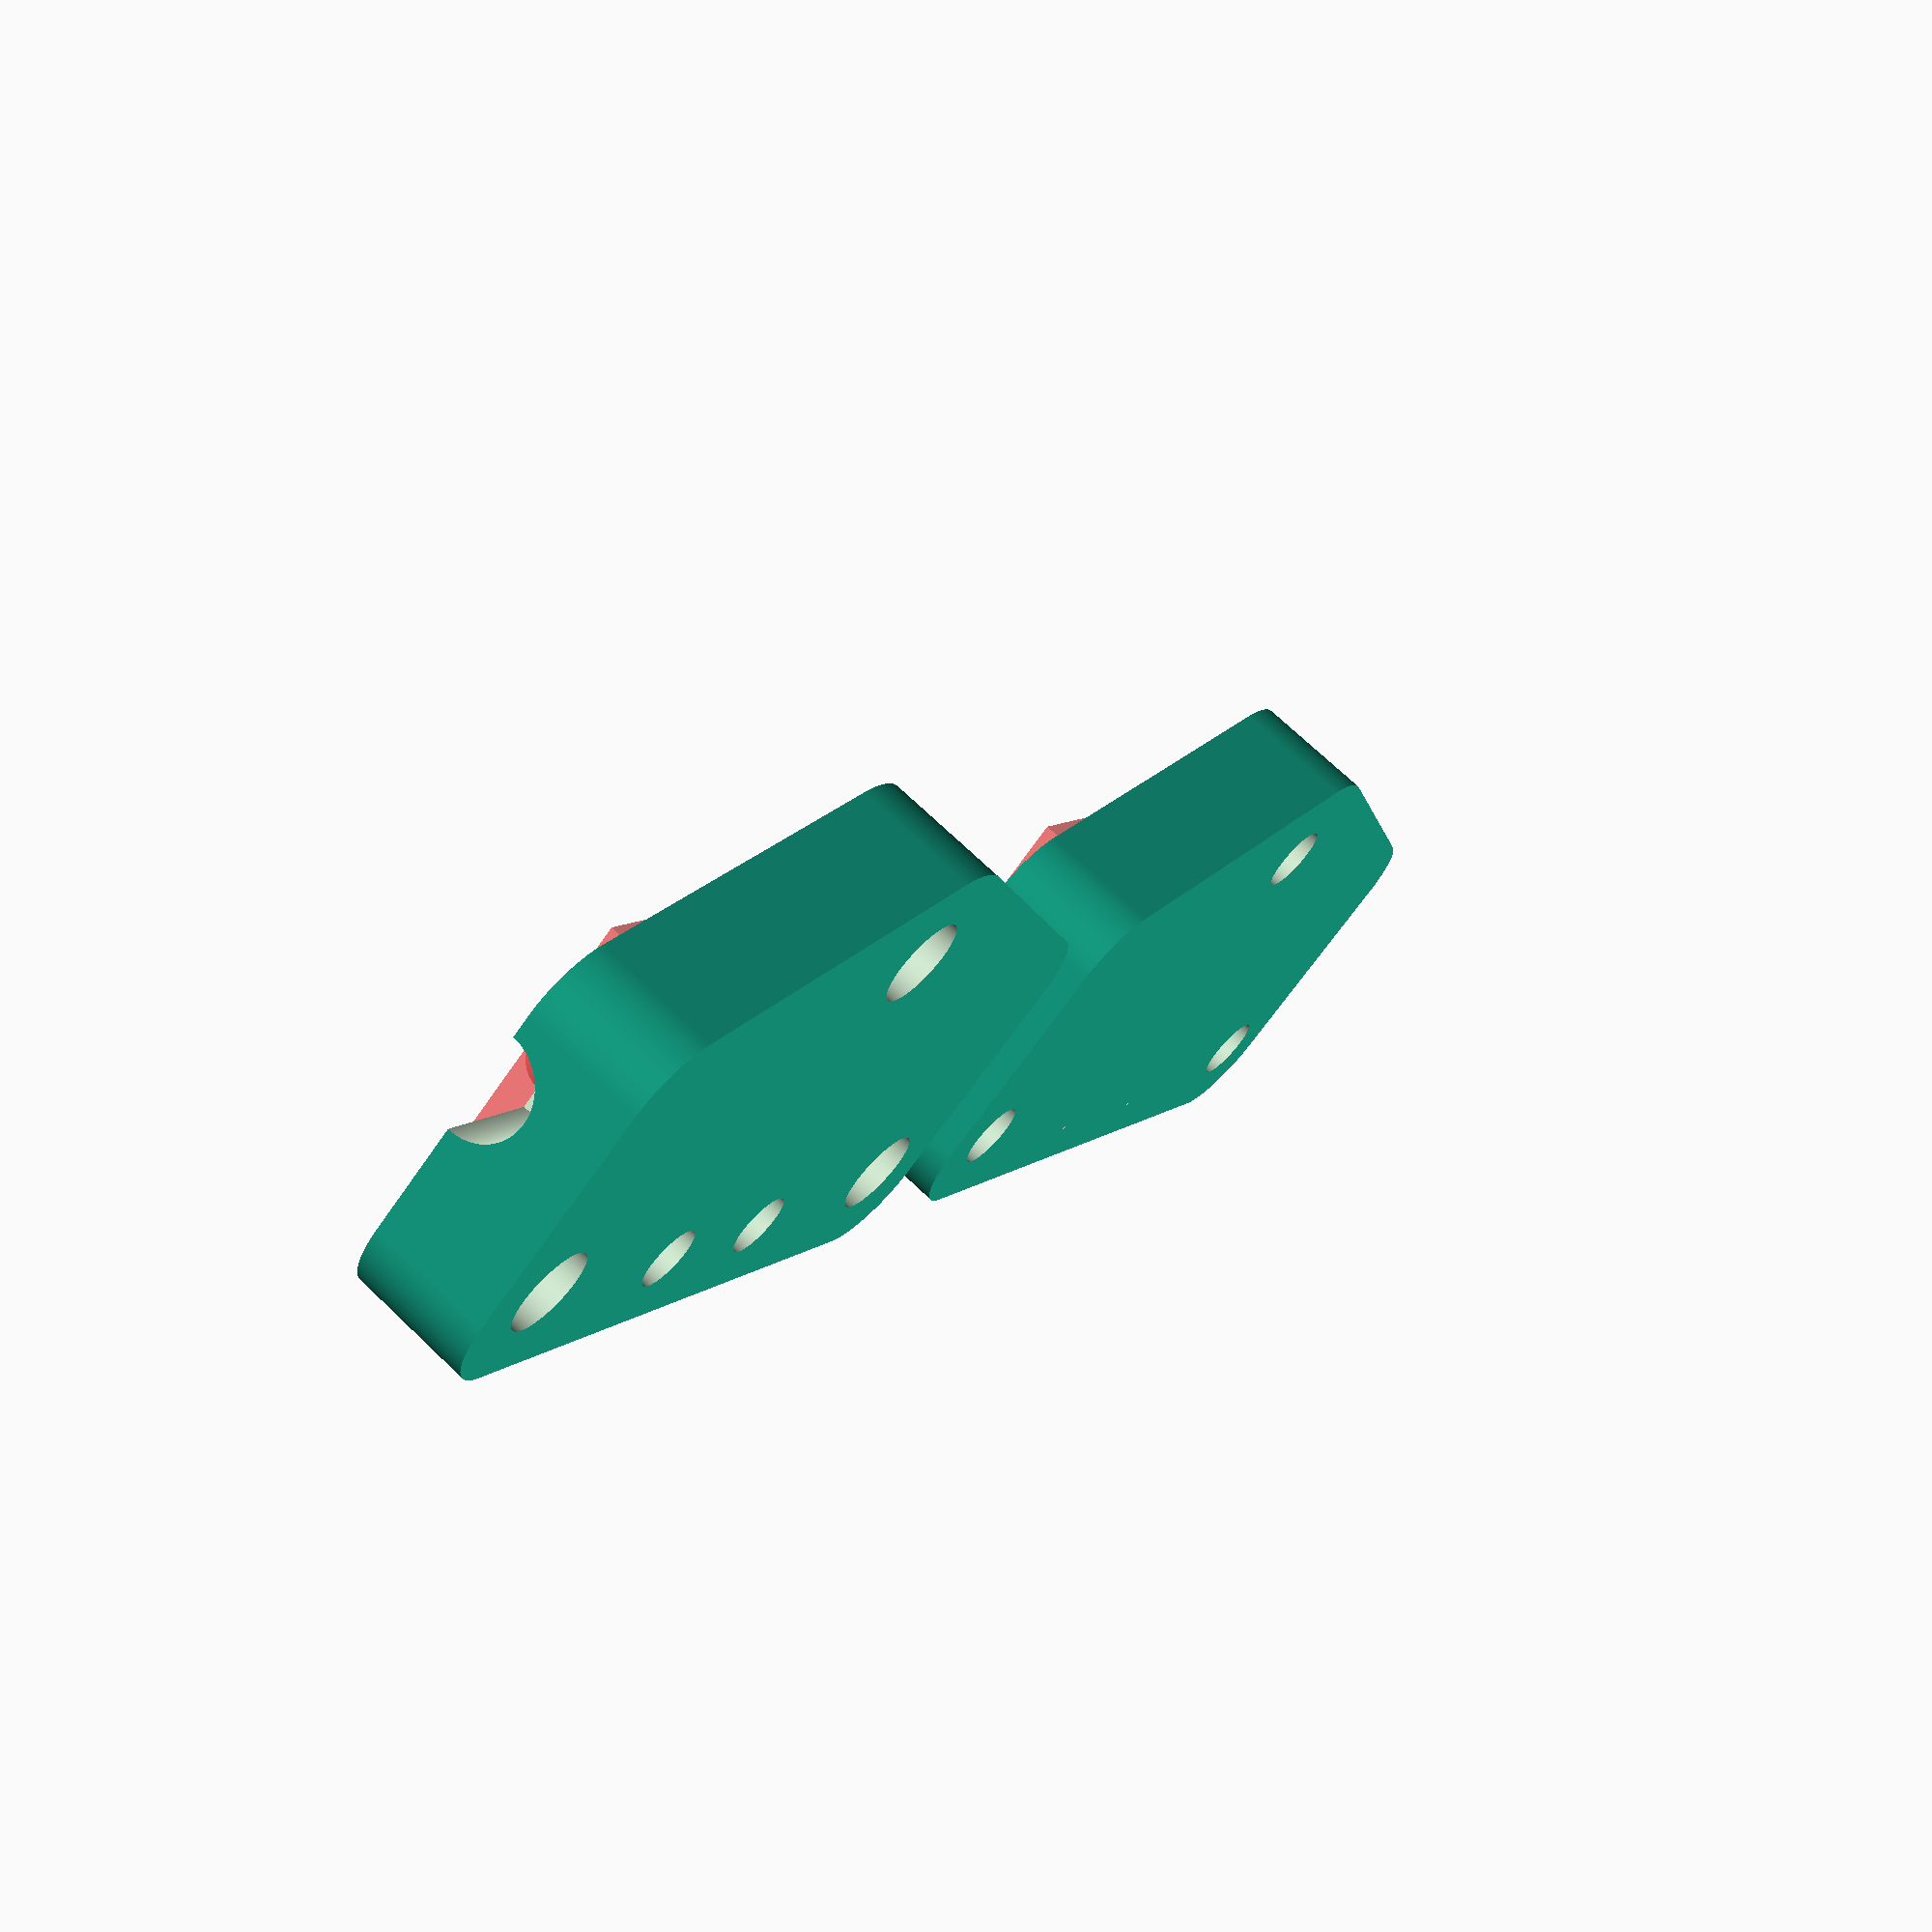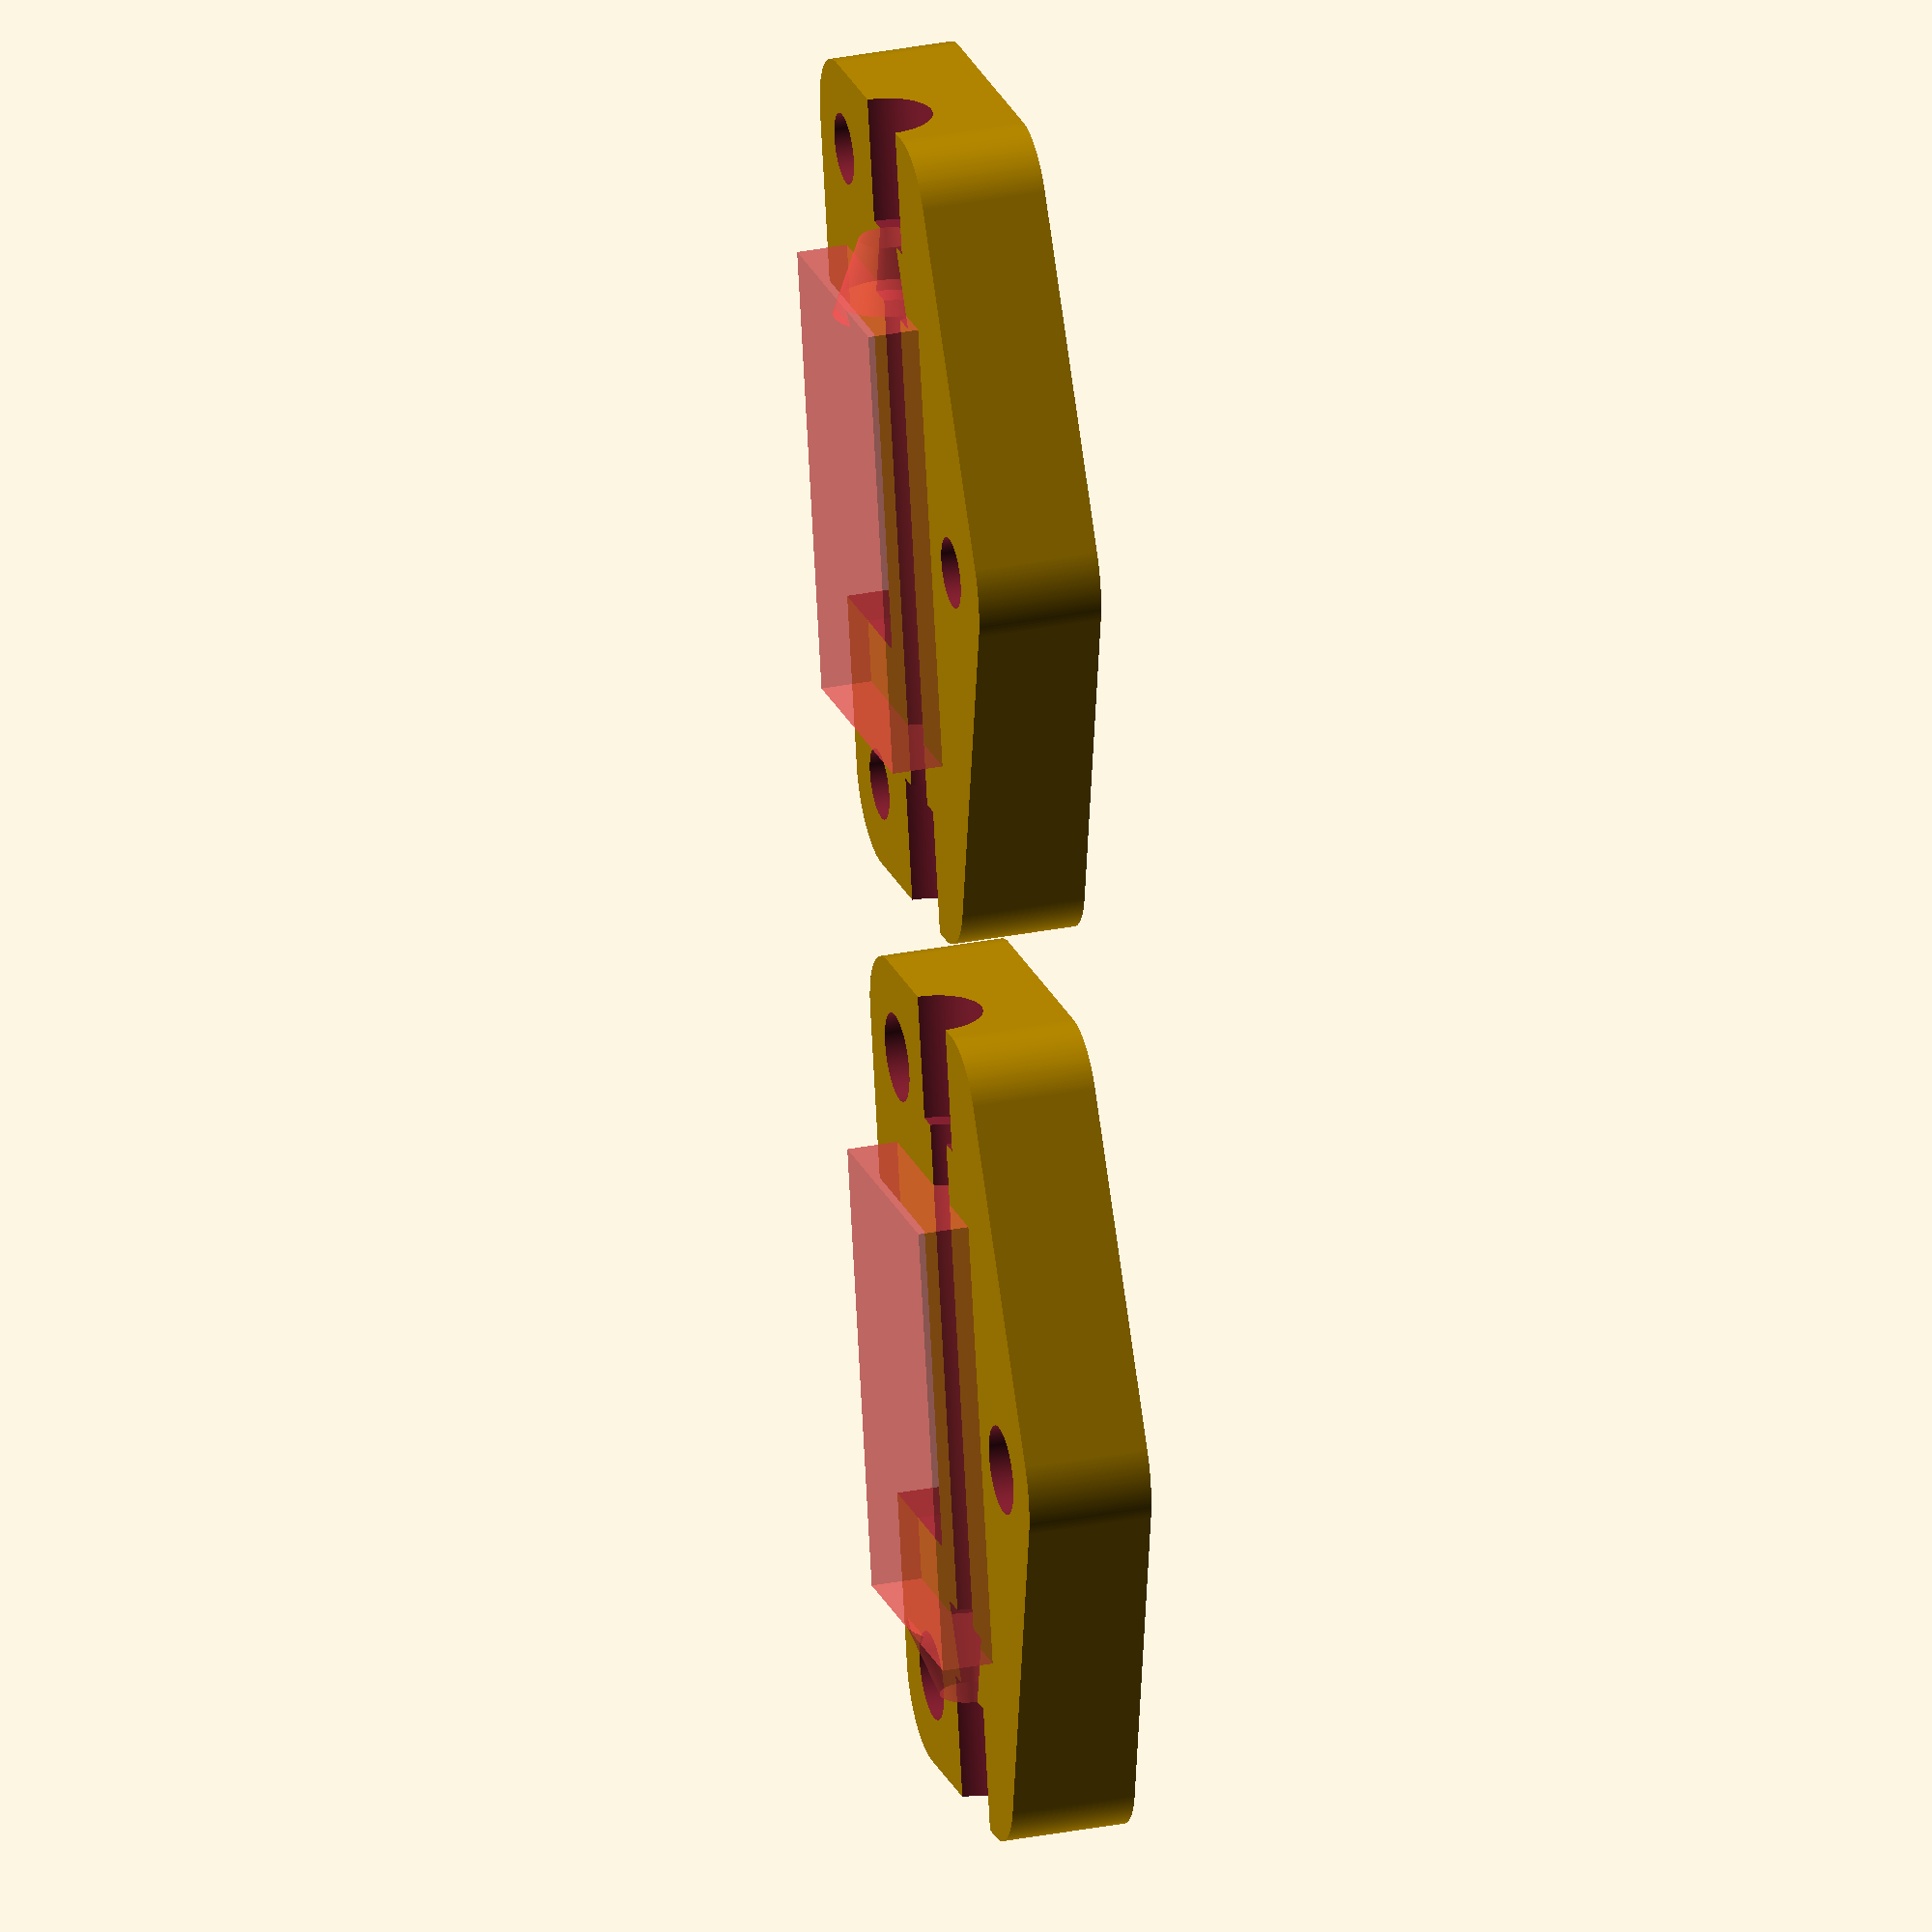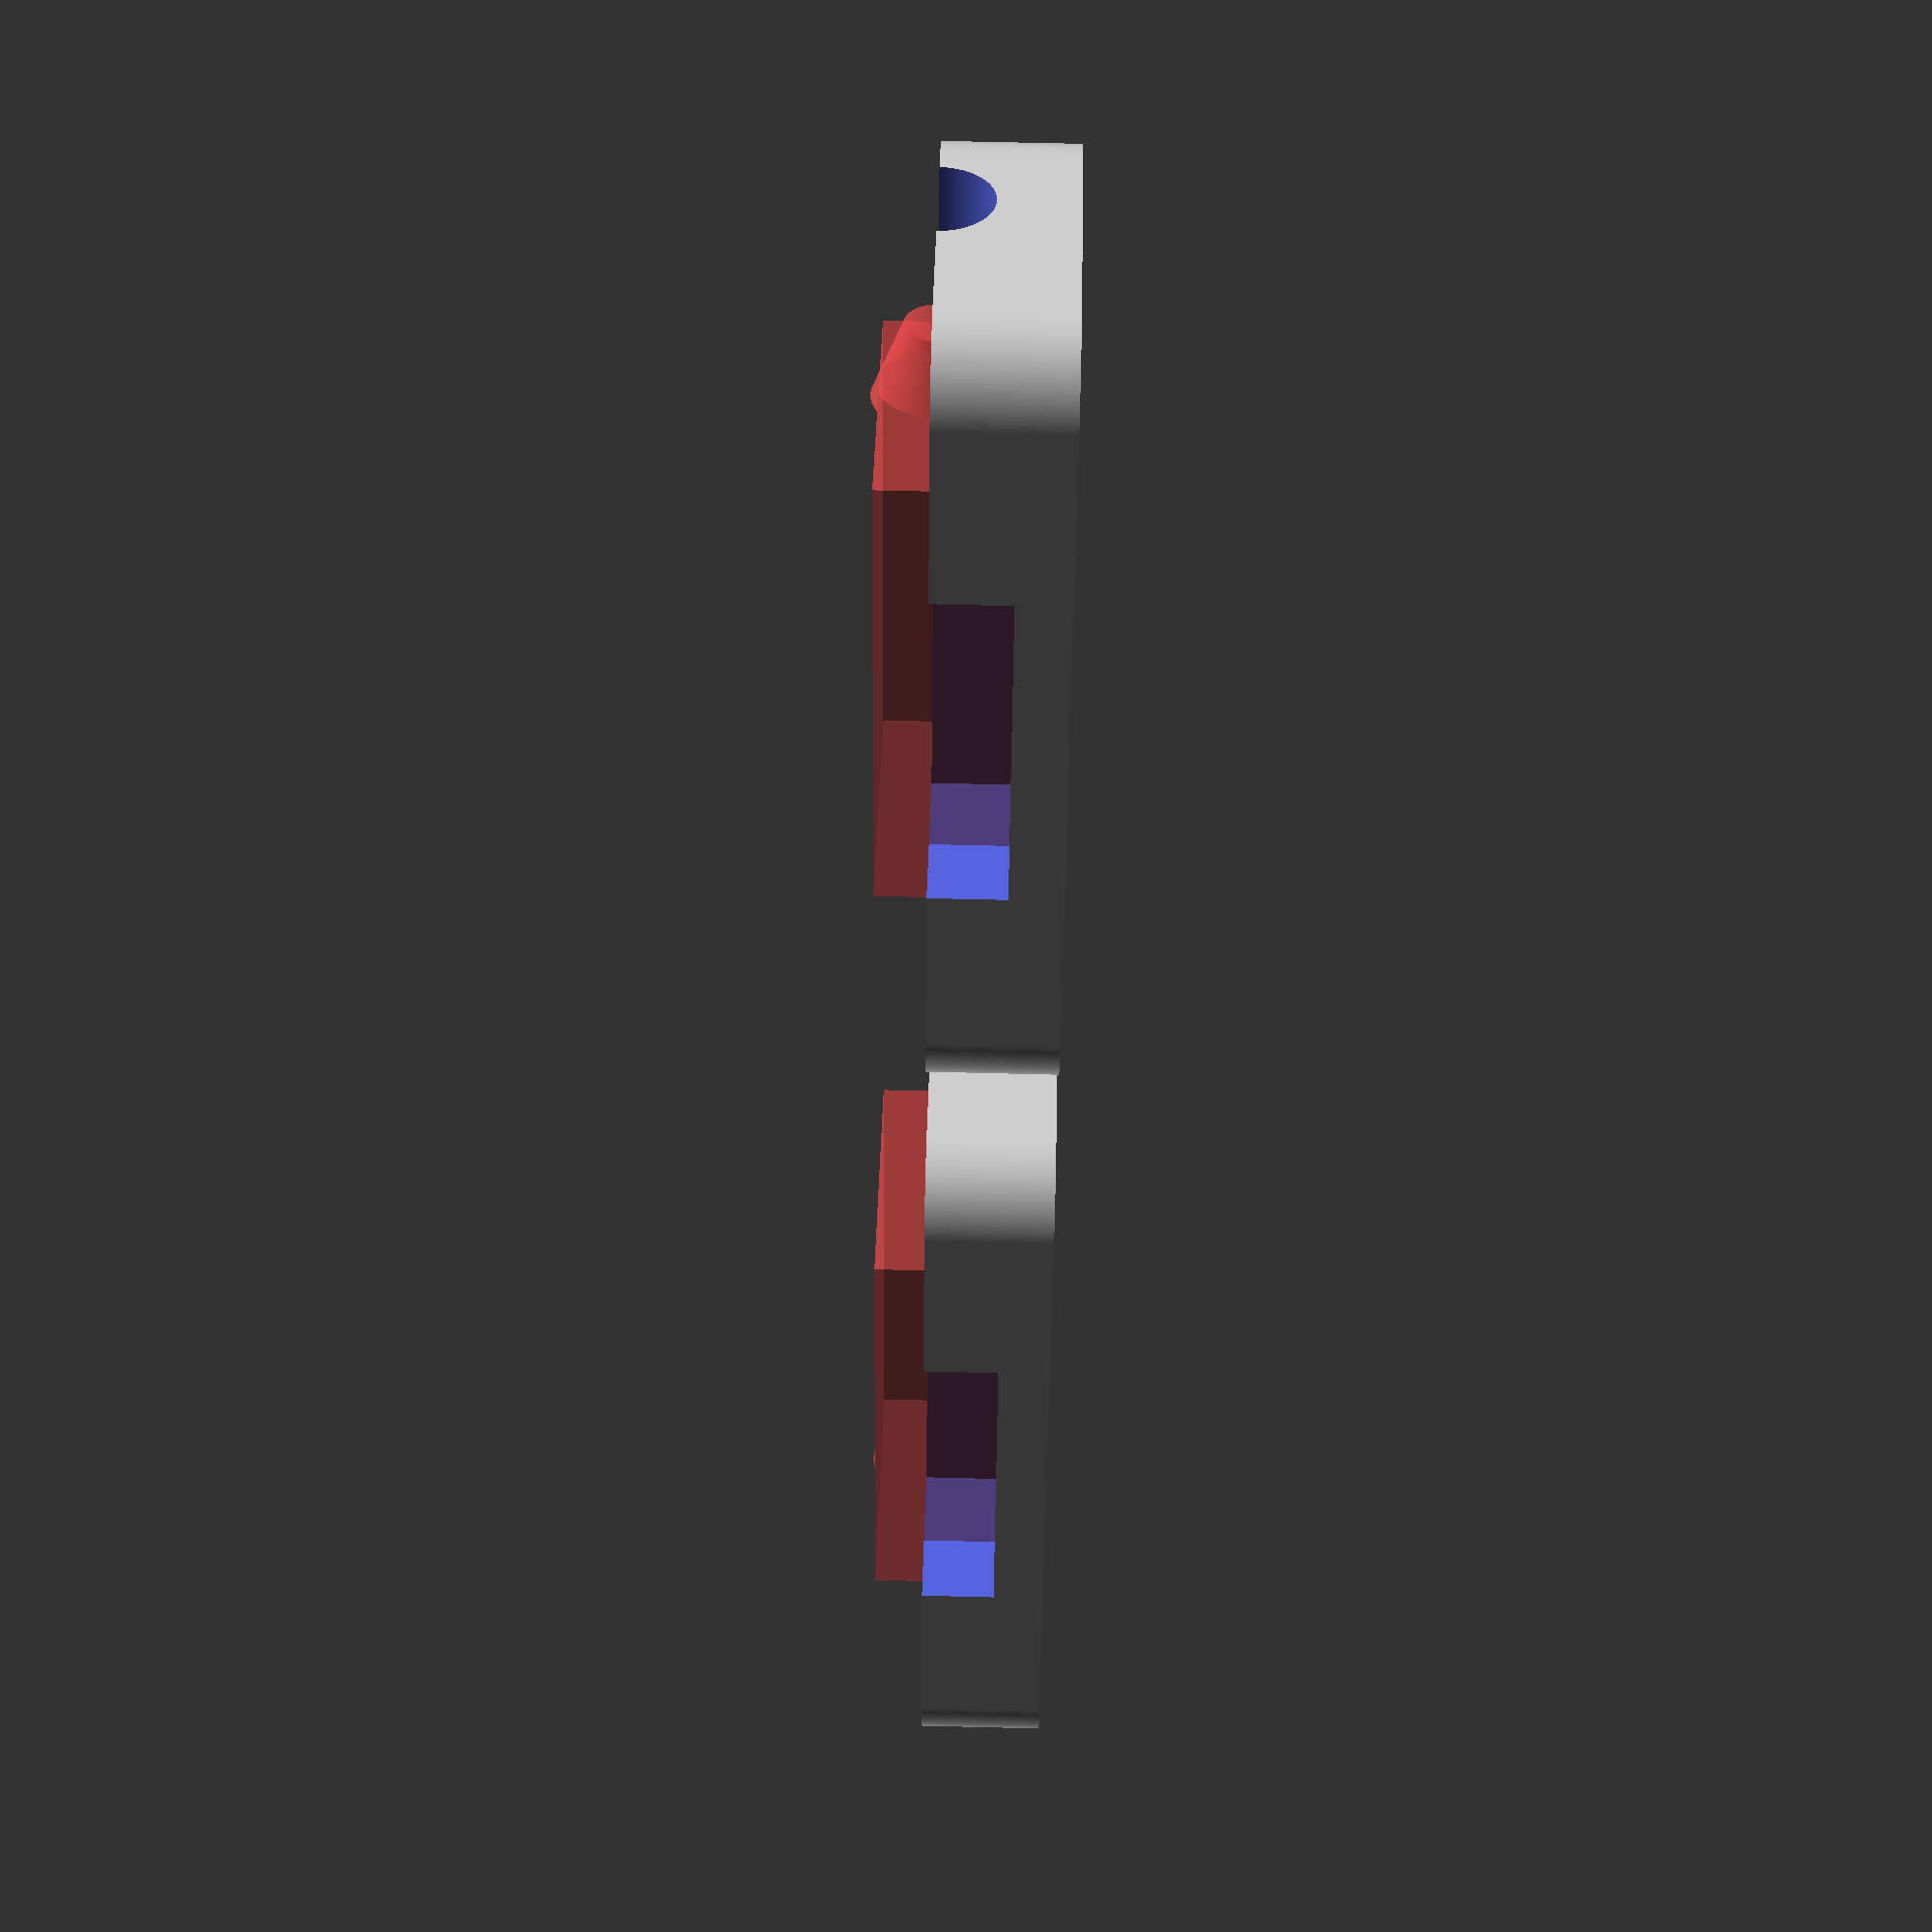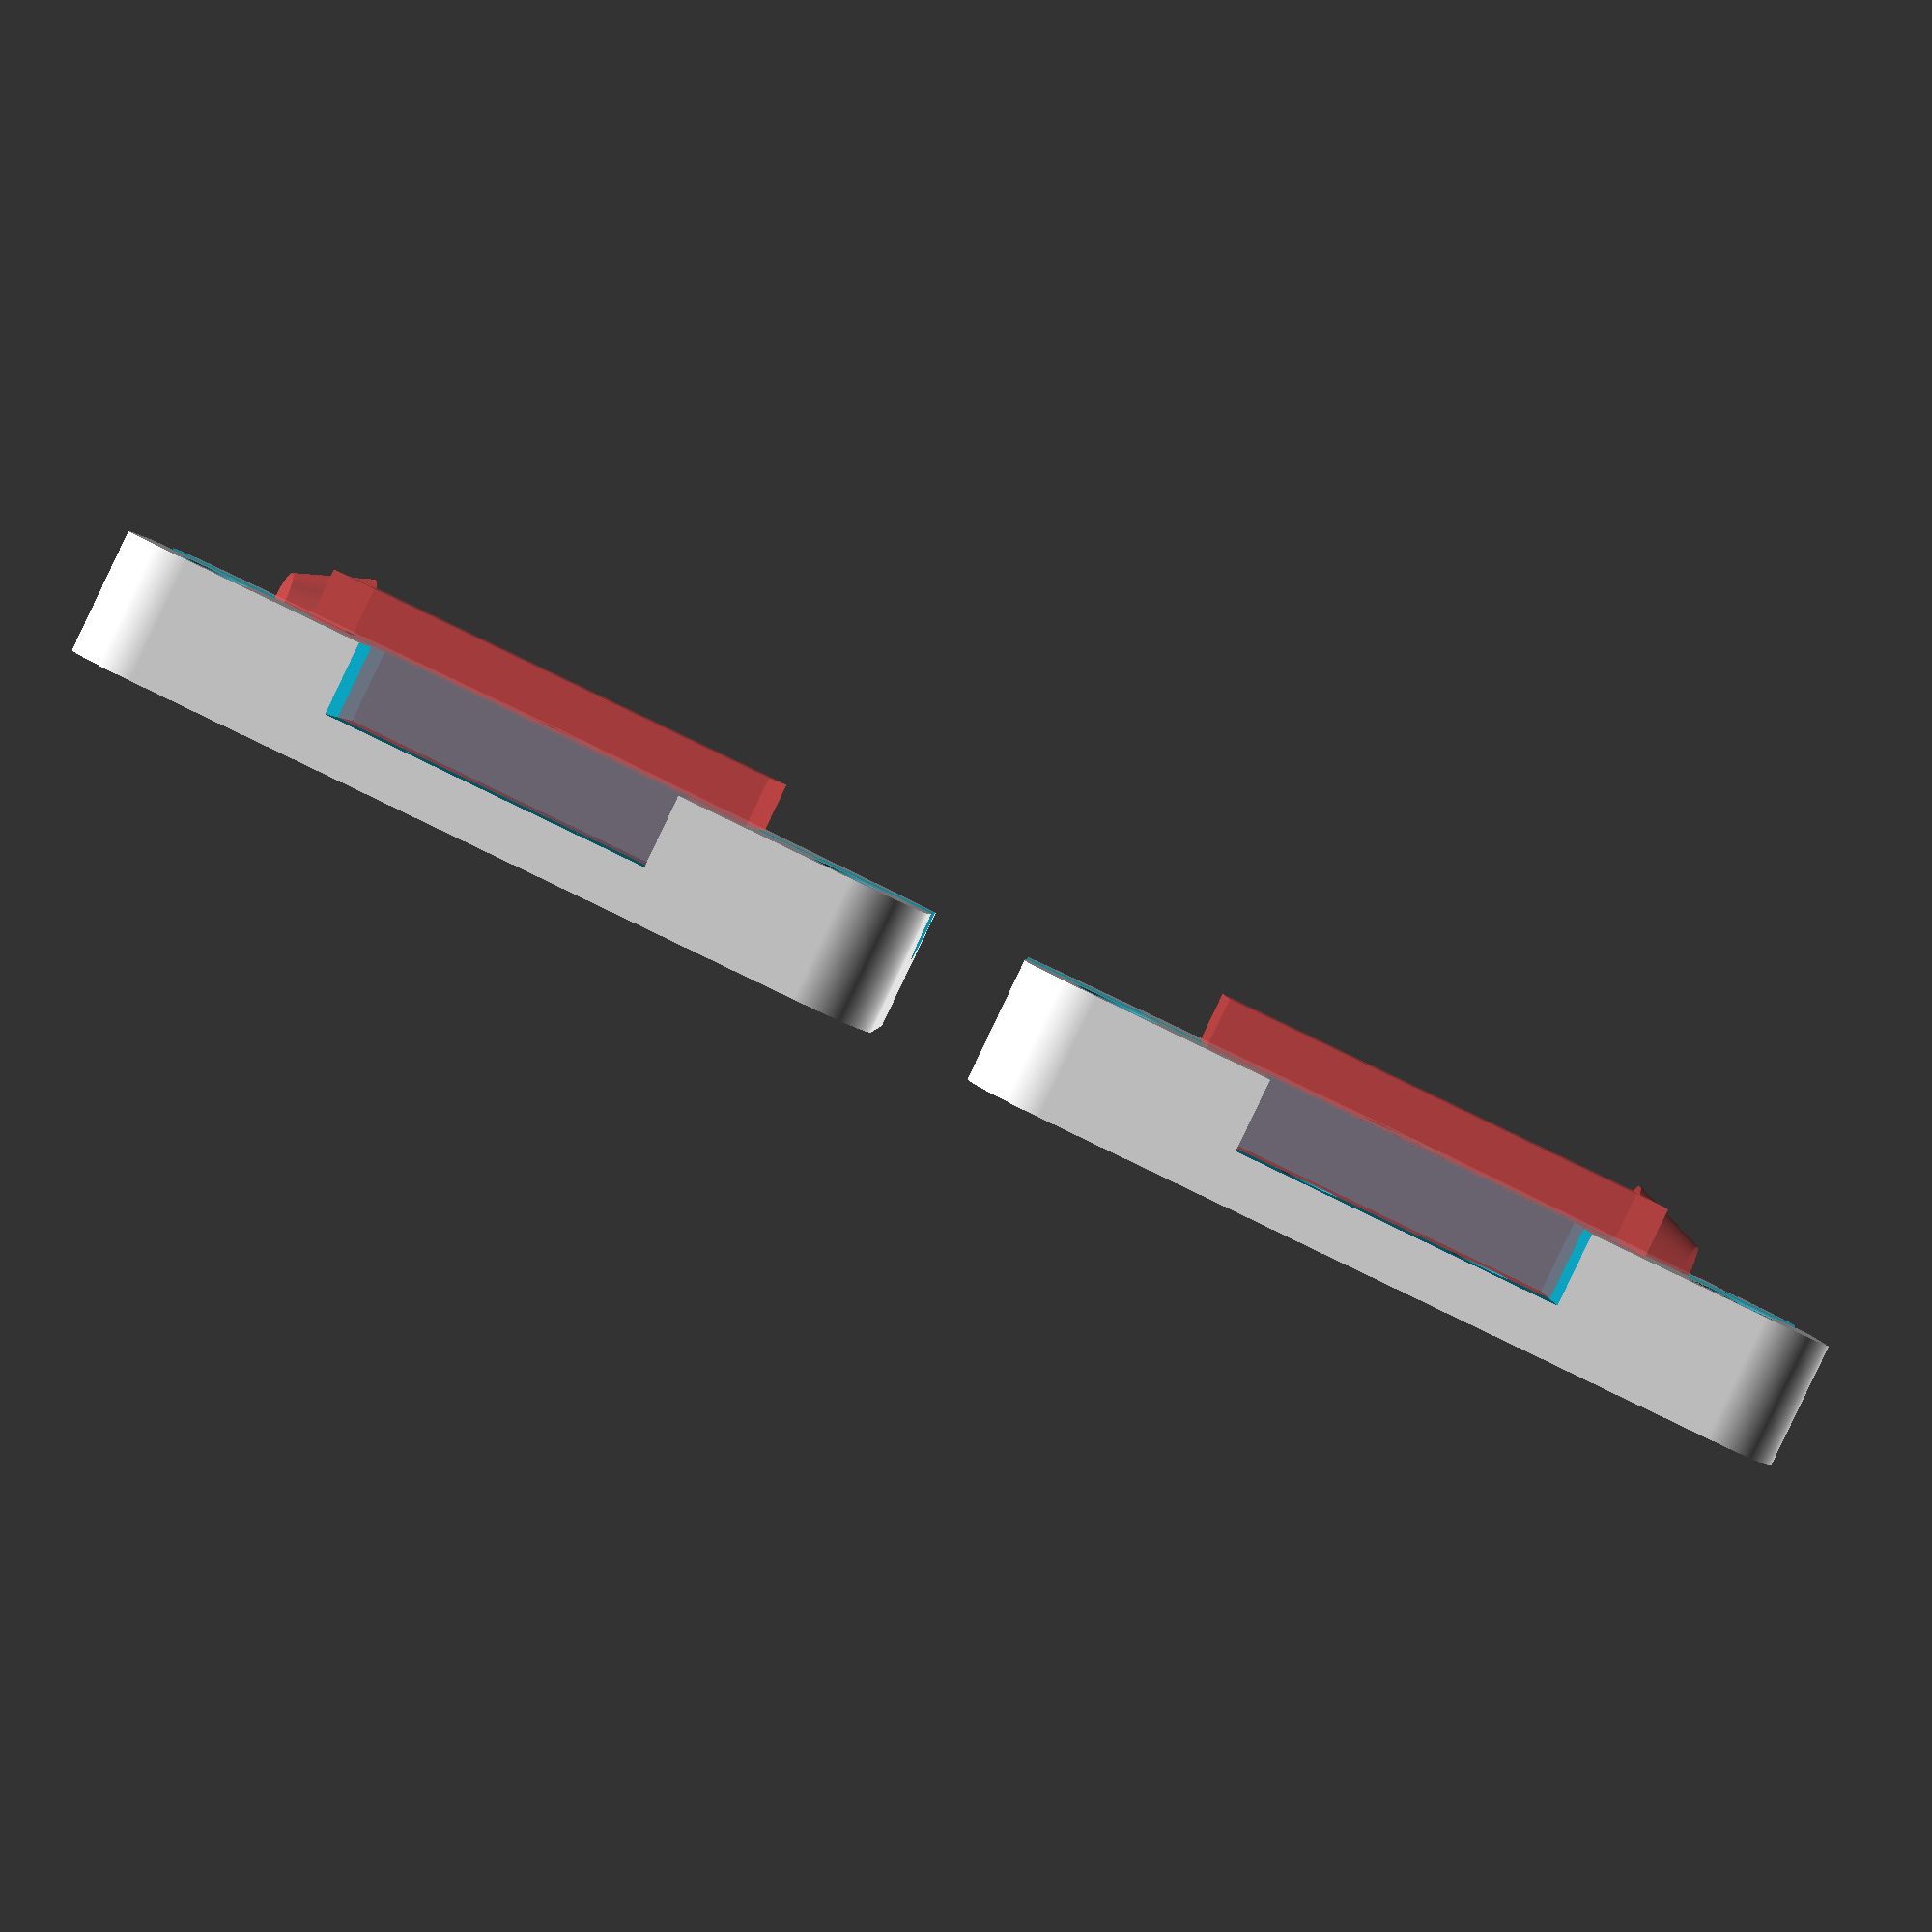
<openscad>
filamentDiameter = 2.3;
ptfeDiameter = 4;
screwDiameter = 3.5;
walls = 2;
radius = 3;
bottomHeight = 2;

switchLength = 13;
switchHeight = 5.8;
switchWidth = 6.5;
switchPadding = 2.5;
switchDiameter = 2.6;
switchOffsetX = 3;
switchOffsetY = 0.8;

/* [Hidden] */
$fn = 360;
filamentRadius = filamentDiameter / 2;
ptfeRadius = ptfeDiameter / 2;
screwRadius = screwDiameter / 2;
switchRadius = switchDiameter / 2;

length = (walls * 2 + switchPadding + screwDiameter) * 2 + switchLength;
width = walls * 2 + filamentDiameter + switchWidth + switchPadding;
height = switchHeight / 2 + bottomHeight;

filament_runout(length, width, height, filamentRadius, ptfeRadius,screwRadius,switchRadius, screwDiameter);
translate([70,0,0])rotate([0,0,0])mirror([1,0,0])filament_runout(length, width, height, filamentRadius, ptfeRadius,2.8/2,0.1, screwDiameter);

//translate([33,0,10])rotate([0,180,0])filament_runout(length, width, height, filamentRadius, ptfeRadius,2.8/2,0.1, screwDiameter);
module filament_runout(length, width, height, filamentRadius, ptfeRadius,screwRadius,switchRadius, screwDiameter){


difference() {
  hull() {
    translate([radius, -radius, 0])
      cylinder(r=radius, h=height);

    translate([length - radius, -radius, 0])
      cylinder(r=radius, h=height);
    
    translate([length - radius, radius - width, 0])
      cylinder(r=radius, h=height);
    
    translate([radius, radius - width, 0])
      cylinder(r=radius, h=height);
    
    translate([length / 2, -width + walls - radius, 0])
      cylinder(r=radius + walls / 2, h=height);
  }

  // Switch cutout
  group() {
    translate([walls * 2 + screwDiameter + switchPadding, -switchWidth, bottomHeight])
      cube([switchLength, switchWidth + 1, height]);

    translate([walls * 2 + screwDiameter, -width + walls, bottomHeight])
      #cube([switchLength + switchPadding * 2, width - walls * 2-1, height]);
  }
  
  // Filament
  translate([-1, -width + walls + screwDiameter + filamentRadius - 0.8, height])
    rotate([0, 90, 0])
      cylinder(r=filamentRadius, h= length + 2);
  translate([-1+6, -width + walls + screwDiameter + filamentRadius - 0.8, height])
    rotate([0, 90, 0])
      #cylinder(r1=filamentRadius, r2=filamentRadius*2, h= 3);

  // PTFE tube holes
  group() {
    translate([-1, -width + walls + screwDiameter + filamentRadius - 0.8, height])
      rotate([0, 90, 0])
        cylinder(r=ptfeRadius, h= walls + radius + 1);

    translate([length - walls - radius, -width + walls + screwDiameter + filamentRadius - 0.8, height])
      rotate([0, 90, 0])
        cylinder(r=ptfeRadius, h= walls + radius + 1);
  }
  
  // Screwholes
  group() {
    translate([screwRadius + walls, -screwRadius - walls, -1])
      cylinder(r=screwRadius, h=height + 2);
    
    translate([length - walls - screwRadius, -screwRadius - walls, -1])
      cylinder(r=screwRadius, h=height + 2);
    
    translate([length / 2, -width + walls - radius, -1])
      cylinder(r=screwRadius, h=height + 2);
  }
  
  // Switch Holes
  group() {
    translate([walls * 2 + screwDiameter + switchPadding + switchOffsetX, -switchRadius - switchOffsetY-1, -1])
      cylinder(r=switchRadius, h=height);

    translate([walls * 2 + screwDiameter + switchPadding + switchLength - switchOffsetX, -switchRadius - switchOffsetY-1, -1])
      cylinder(r=switchRadius, h=height);
  
  }
}

}

</openscad>
<views>
elev=290.3 azim=126.1 roll=134.0 proj=p view=solid
elev=149.1 azim=78.9 roll=105.8 proj=o view=wireframe
elev=293.6 azim=64.7 roll=91.4 proj=p view=solid
elev=268.5 azim=1.7 roll=205.6 proj=p view=wireframe
</views>
